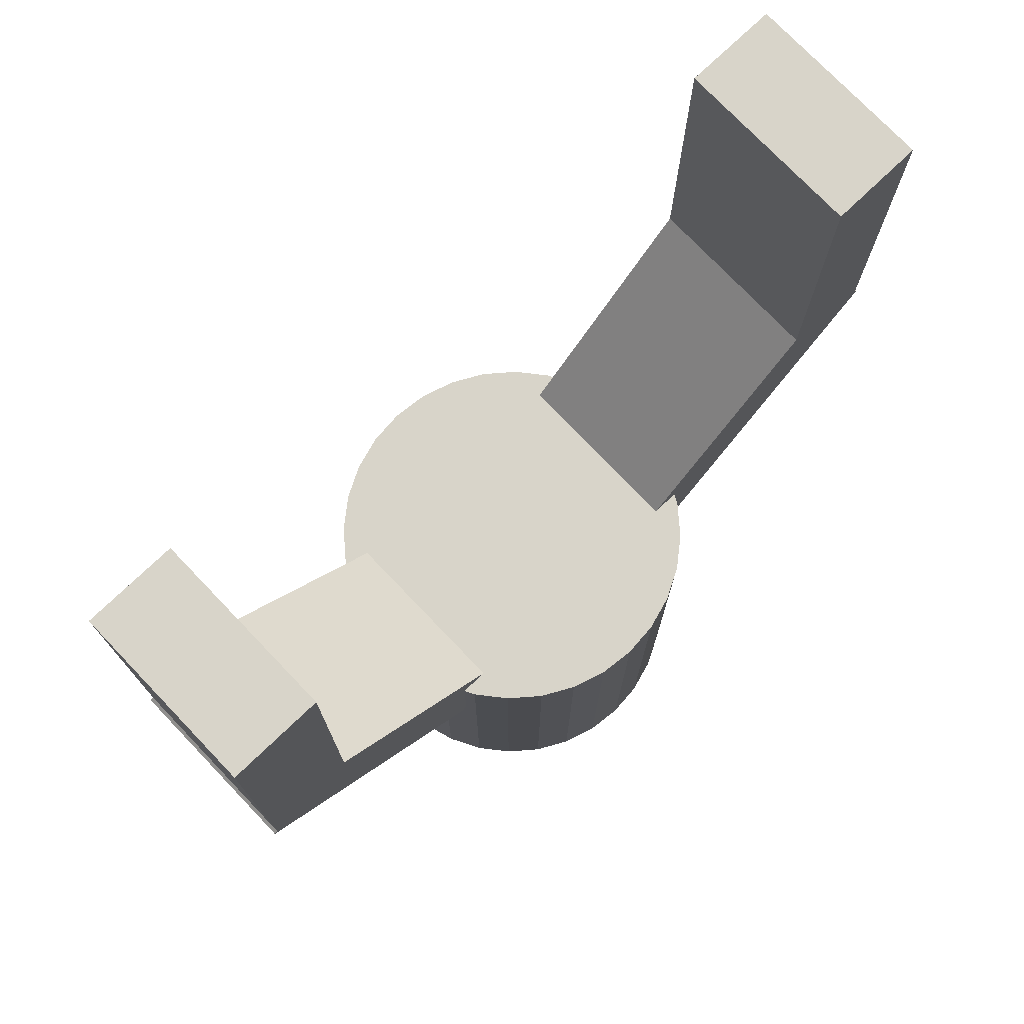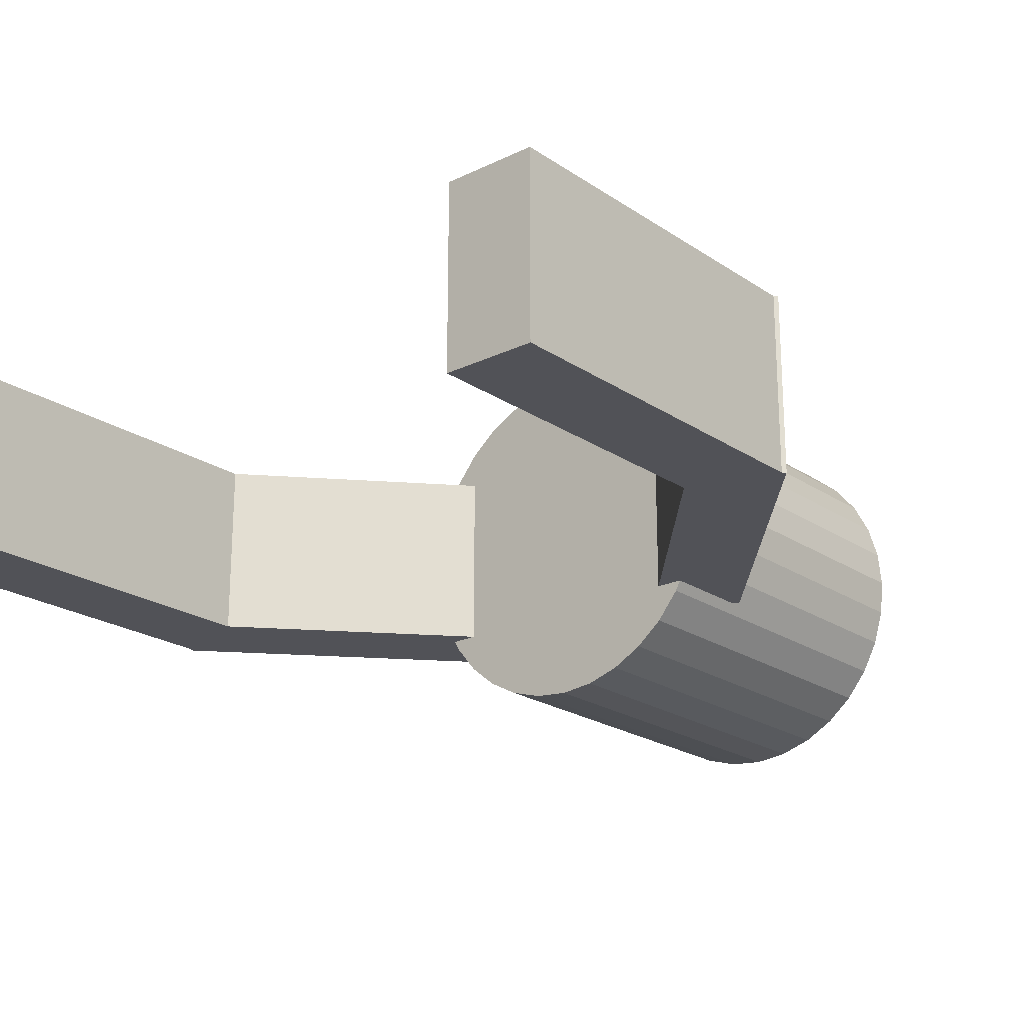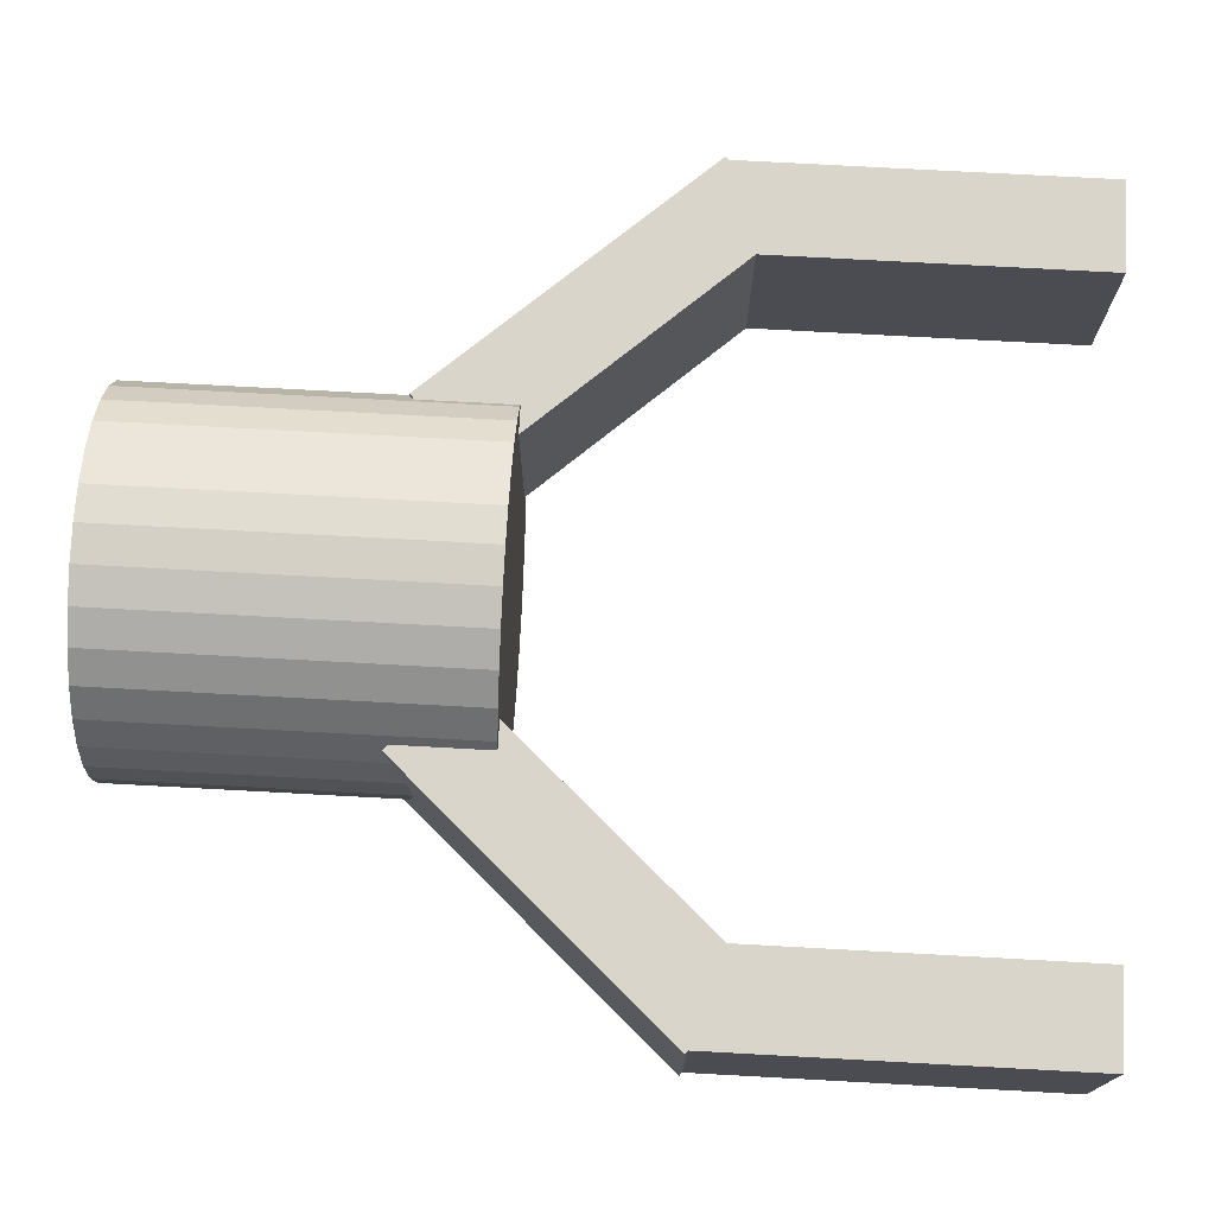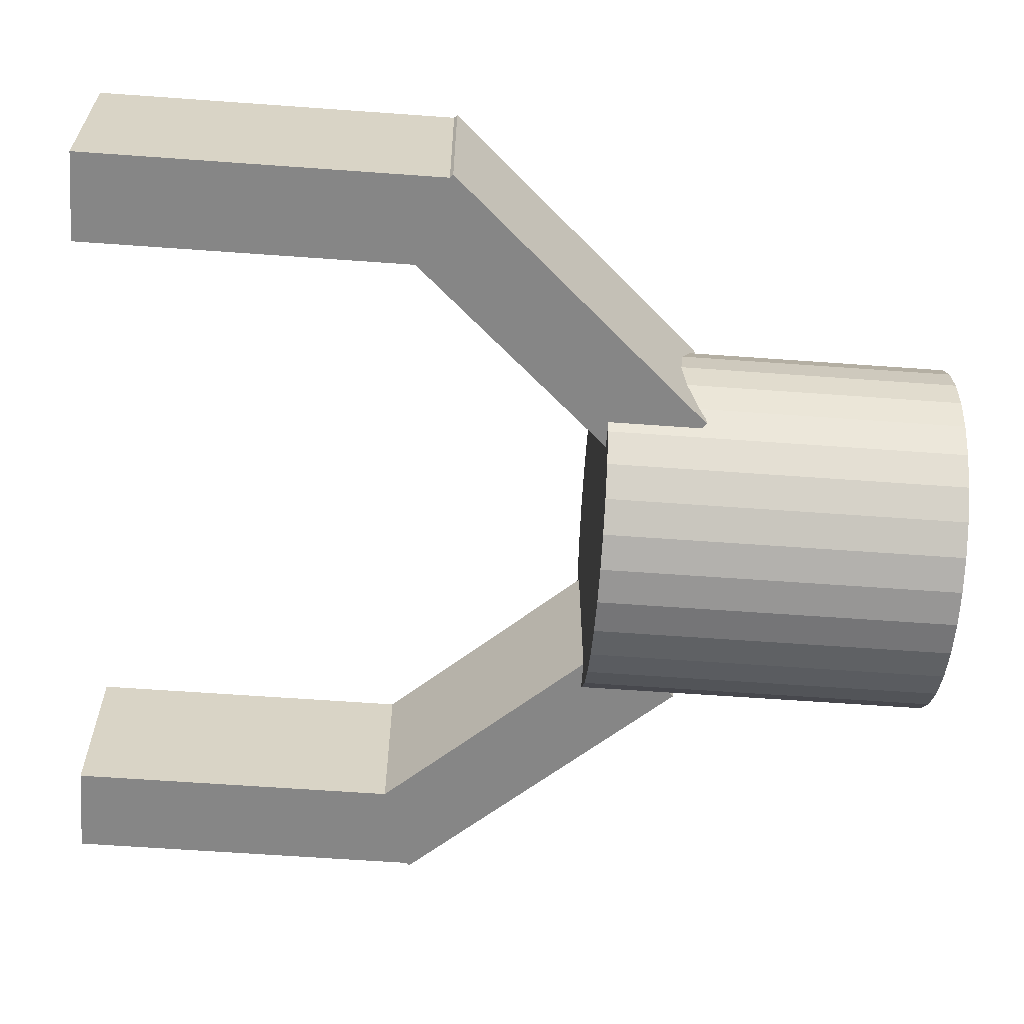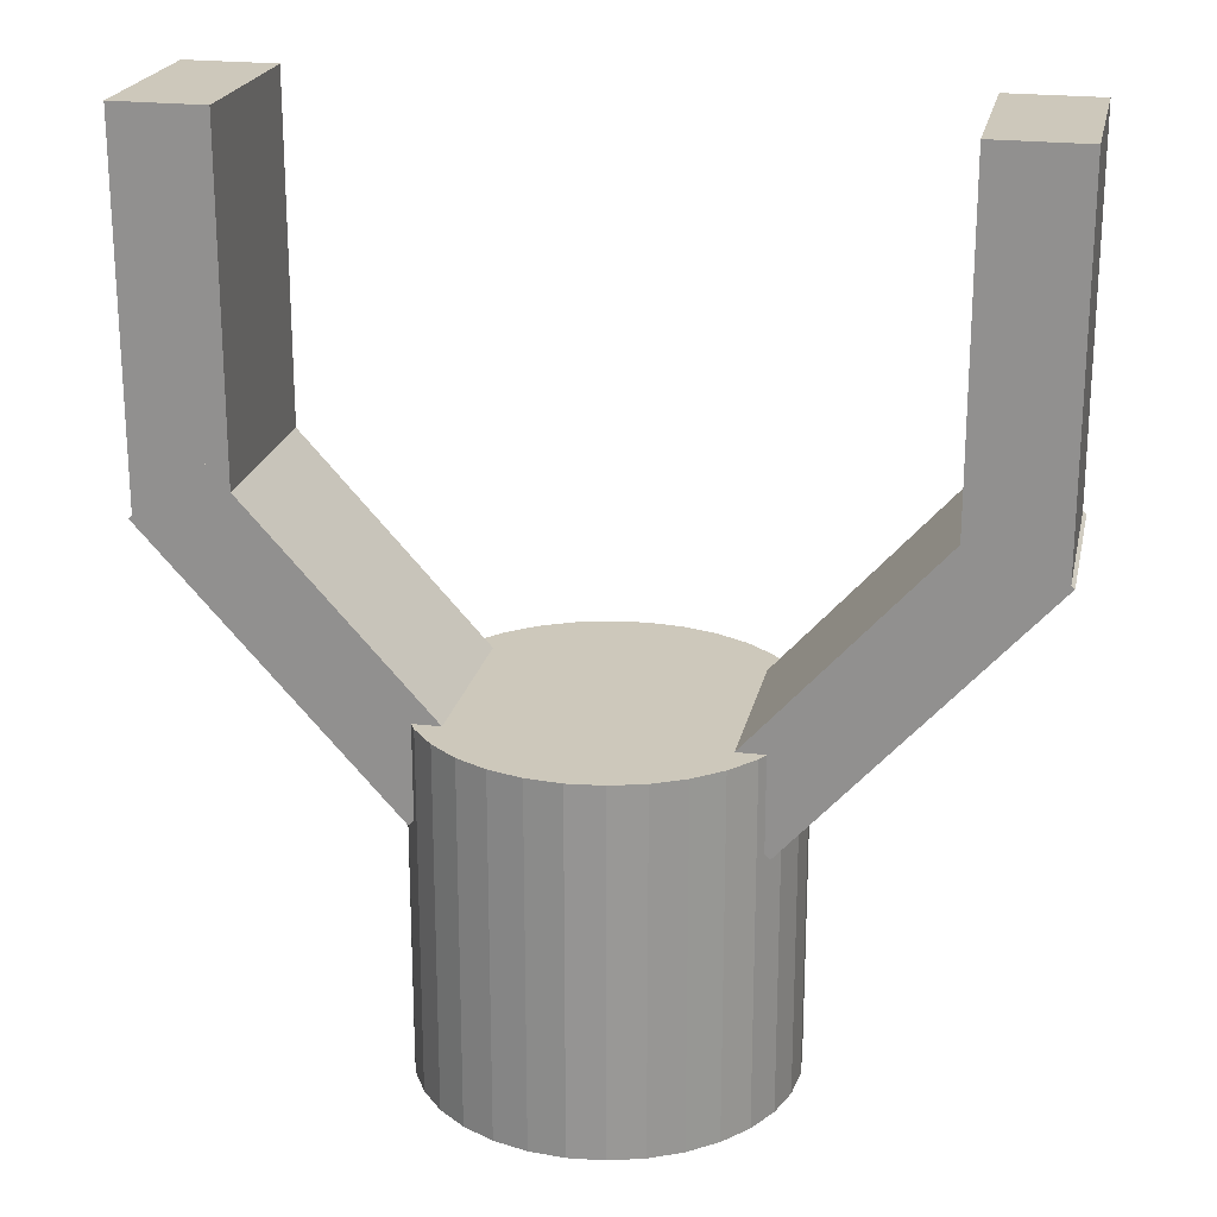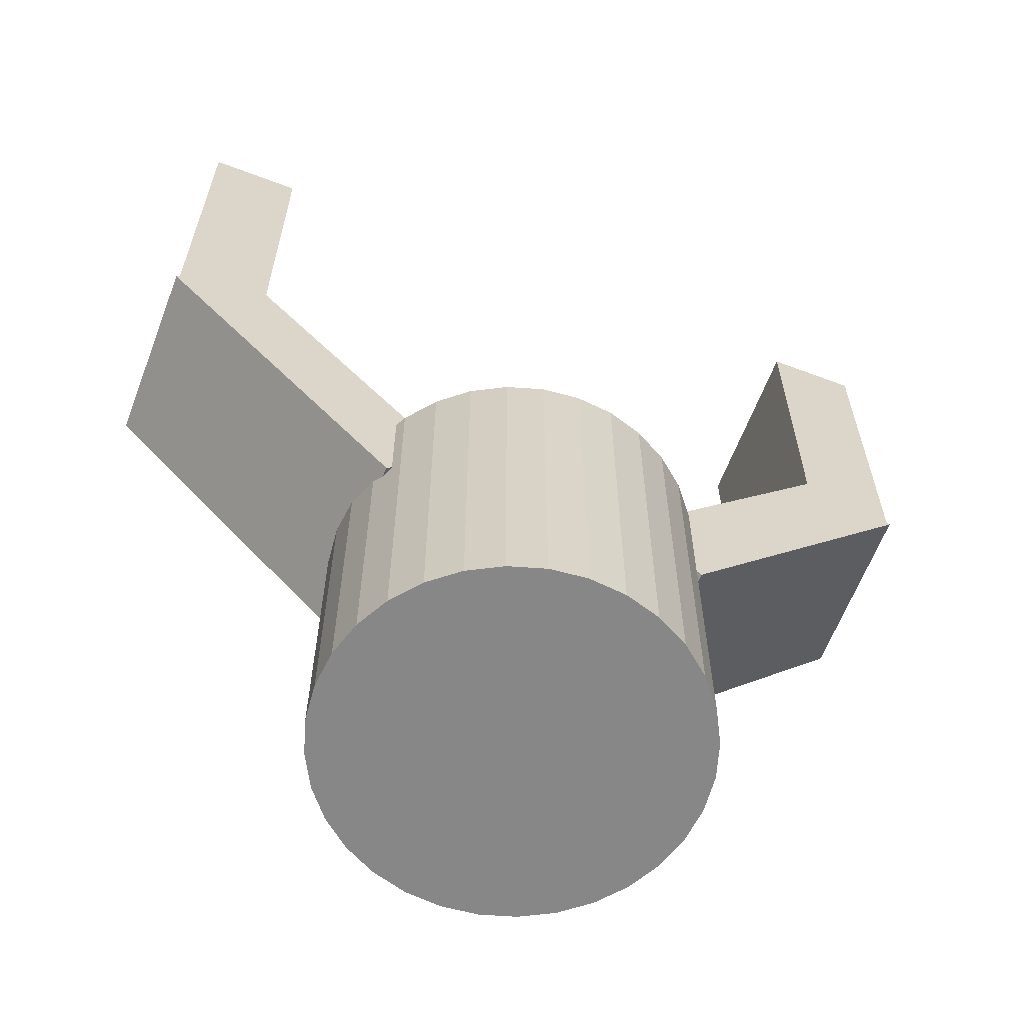
<metadata>
{"format":"obj","ext":"obj","renderer":"f3d","projection":"perspective","resolution":1024,"background":"white","views":[{"elev":75.3,"azim":-43.7,"up":"+Z"},{"elev":-21.6,"azim":40.4,"up":"+Y"},{"elev":74.6,"azim":-86.9,"up":"+Y"},{"elev":-62.2,"azim":85.8,"up":"+Y"},{"elev":21.8,"azim":11.9,"up":"+Z"},{"elev":-62.6,"azim":-20.9,"up":"+Z"}]}
</metadata>
<code>
o right_support
v -0.08916 -0.02 -0.1049
v -0.08916 0.02 -0.1049
v -0.03563 -0.02 -0.1643
v -0.03563 0.02 -0.1643
v -0.0743 -0.02 -0.0915
v -0.0743 0.02 -0.0915
v -0.02077 -0.02 -0.1509
v -0.02077 0.02 -0.1509
f 1 2 4 3
f 3 4 8 7
f 7 8 6 5
f 5 6 2 1
f 3 7 5 1
f 8 4 2 6
o right_finger
v 0.06842 -0.02 -0.02493
v 0.06842 0.02 -0.02493
v 0.06842 -0.02 -0.1049
v 0.06842 0.02 -0.1049
v 0.08843 -0.02 -0.02493
v 0.08843 0.02 -0.02493
v 0.08843 -0.02 -0.1049
v 0.08843 0.02 -0.1049
f 9 10 12 11
f 11 12 16 15
f 15 16 14 13
f 13 14 10 9
f 11 15 13 9
f 16 12 10 14
o base
v 0 0.04 -0.2226
v 0 0.04 -0.1426
v 0.007804 0.03923 -0.2226
v 0.007804 0.03923 -0.1426
v 0.01531 0.03696 -0.2226
v 0.01531 0.03696 -0.1426
v 0.02222 0.03326 -0.2226
v 0.02222 0.03326 -0.1426
v 0.02828 0.02828 -0.2226
v 0.02828 0.02828 -0.1426
v 0.03326 0.02222 -0.2226
v 0.03326 0.02222 -0.1426
v 0.03696 0.01531 -0.2226
v 0.03696 0.01531 -0.1426
v 0.03923 0.007804 -0.2226
v 0.03923 0.007804 -0.1426
v 0.04 0 -0.2226
v 0.04 -0 -0.1426
v 0.03923 -0.007804 -0.2226
v 0.03923 -0.007804 -0.1426
v 0.03696 -0.01531 -0.2226
v 0.03696 -0.01531 -0.1426
v 0.03326 -0.02222 -0.2226
v 0.03326 -0.02222 -0.1426
v 0.02828 -0.02828 -0.2226
v 0.02828 -0.02828 -0.1426
v 0.02222 -0.03326 -0.2226
v 0.02222 -0.03326 -0.1426
v 0.01531 -0.03696 -0.2226
v 0.01531 -0.03696 -0.1426
v 0.007804 -0.03923 -0.2226
v 0.007804 -0.03923 -0.1426
v 0 -0.04 -0.2226
v 0 -0.04 -0.1426
v -0.007804 -0.03923 -0.2226
v -0.007804 -0.03923 -0.1426
v -0.01531 -0.03696 -0.2226
v -0.01531 -0.03696 -0.1426
v -0.02222 -0.03326 -0.2226
v -0.02222 -0.03326 -0.1426
v -0.02828 -0.02828 -0.2226
v -0.02828 -0.02828 -0.1426
v -0.03326 -0.02222 -0.2226
v -0.03326 -0.02222 -0.1426
v -0.03696 -0.01531 -0.2226
v -0.03696 -0.01531 -0.1426
v -0.03923 -0.007804 -0.2226
v -0.03923 -0.007804 -0.1426
v -0.04 0 -0.2226
v -0.04 -0 -0.1426
v -0.03923 0.007804 -0.2226
v -0.03923 0.007804 -0.1426
v -0.03696 0.01531 -0.2226
v -0.03696 0.01531 -0.1426
v -0.03326 0.02222 -0.2226
v -0.03326 0.02222 -0.1426
v -0.02828 0.02828 -0.2226
v -0.02828 0.02828 -0.1426
v -0.02222 0.03326 -0.2226
v -0.02222 0.03326 -0.1426
v -0.01531 0.03696 -0.2226
v -0.01531 0.03696 -0.1426
v -0.007804 0.03923 -0.2226
v -0.007804 0.03923 -0.1426
f 17 18 20 19
f 19 20 22 21
f 21 22 24 23
f 23 24 26 25
f 25 26 28 27
f 27 28 30 29
f 29 30 32 31
f 31 32 34 33
f 33 34 36 35
f 35 36 38 37
f 37 38 40 39
f 39 40 42 41
f 41 42 44 43
f 43 44 46 45
f 45 46 48 47
f 47 48 50 49
f 49 50 52 51
f 51 52 54 53
f 53 54 56 55
f 55 56 58 57
f 57 58 60 59
f 59 60 62 61
f 61 62 64 63
f 63 64 66 65
f 65 66 68 67
f 67 68 70 69
f 69 70 72 71
f 71 72 74 73
f 73 74 76 75
f 75 76 78 77
f 20 18 80 78 76 74 72 70 68 66 64 62 60 58 56 54 52 50 48 46 44 42 40 38 36 34 32 30 28 26 24 22
f 77 78 80 79
f 79 80 18 17
f 17 19 21 23 25 27 29 31 33 35 37 39 41 43 45 47 49 51 53 55 57 59 61 63 65 67 69 71 73 75 77 79
o left_finger
v -0.08843 -0.02 -0.02493
v -0.08843 0.02 -0.02493
v -0.08843 -0.02 -0.1049
v -0.08843 0.02 -0.1049
v -0.06842 -0.02 -0.02493
v -0.06842 0.02 -0.02493
v -0.06842 -0.02 -0.1049
v -0.06842 0.02 -0.1049
f 81 82 84 83
f 83 84 88 87
f 87 88 86 85
f 85 86 82 81
f 83 87 85 81
f 88 84 82 86
o left_support
v 0.0743 -0.02 -0.0915
v 0.0743 0.02 -0.0915
v 0.02077 -0.02 -0.1509
v 0.02077 0.02 -0.1509
v 0.08916 -0.02 -0.1049
v 0.08916 0.02 -0.1049
v 0.03563 -0.02 -0.1643
v 0.03563 0.02 -0.1643
f 89 90 92 91
f 91 92 96 95
f 95 96 94 93
f 93 94 90 89
f 91 95 93 89
f 96 92 90 94

</code>
